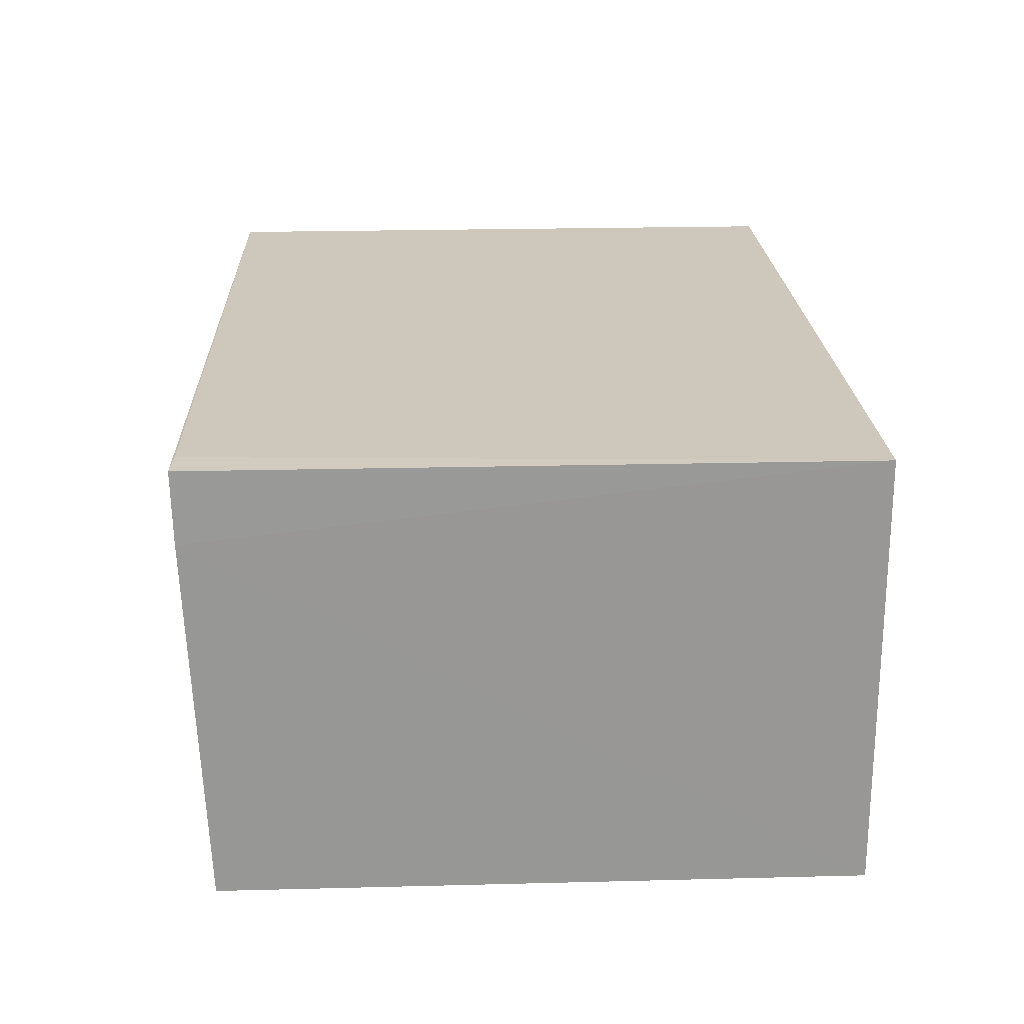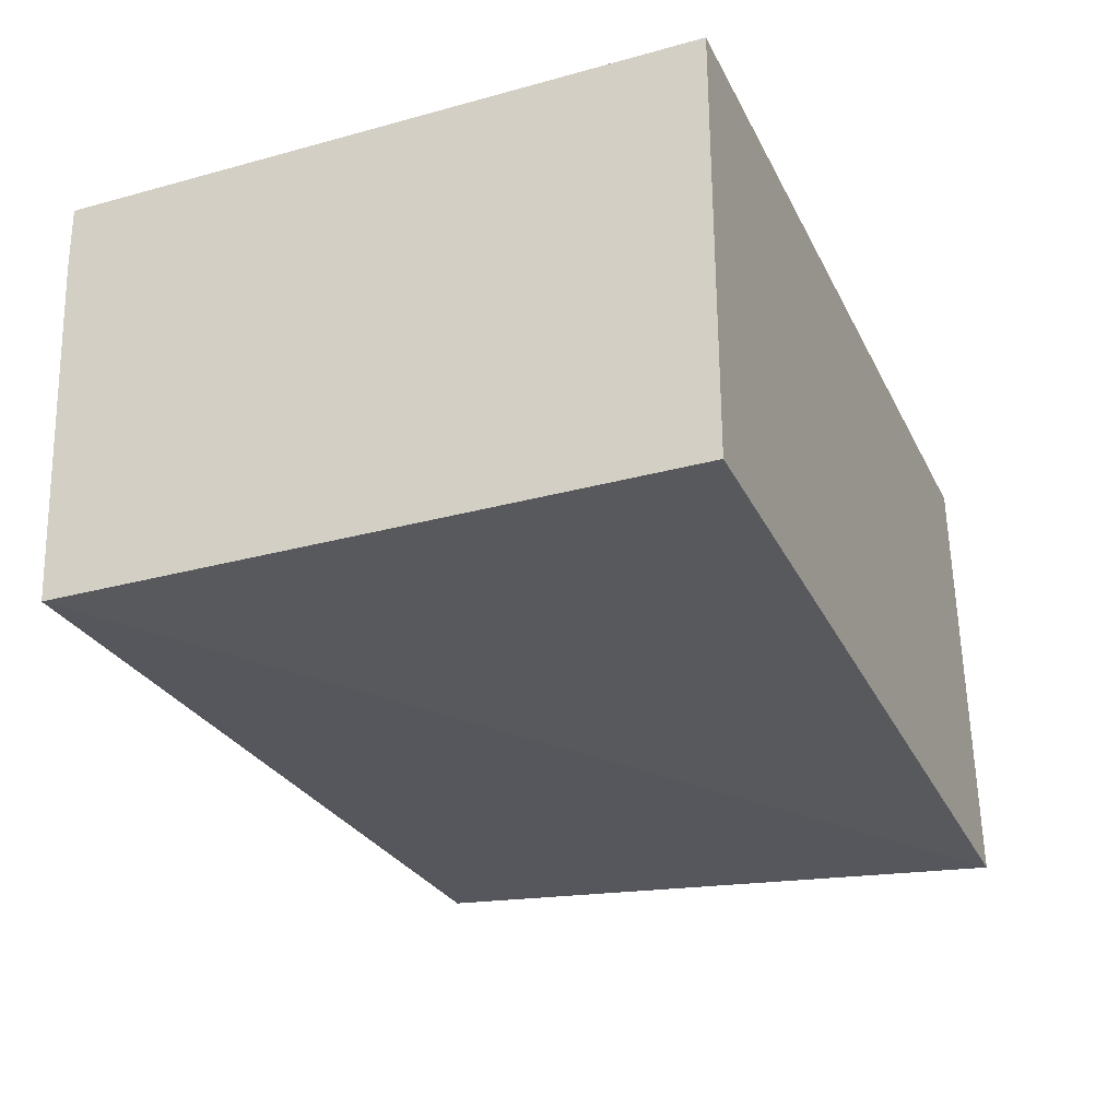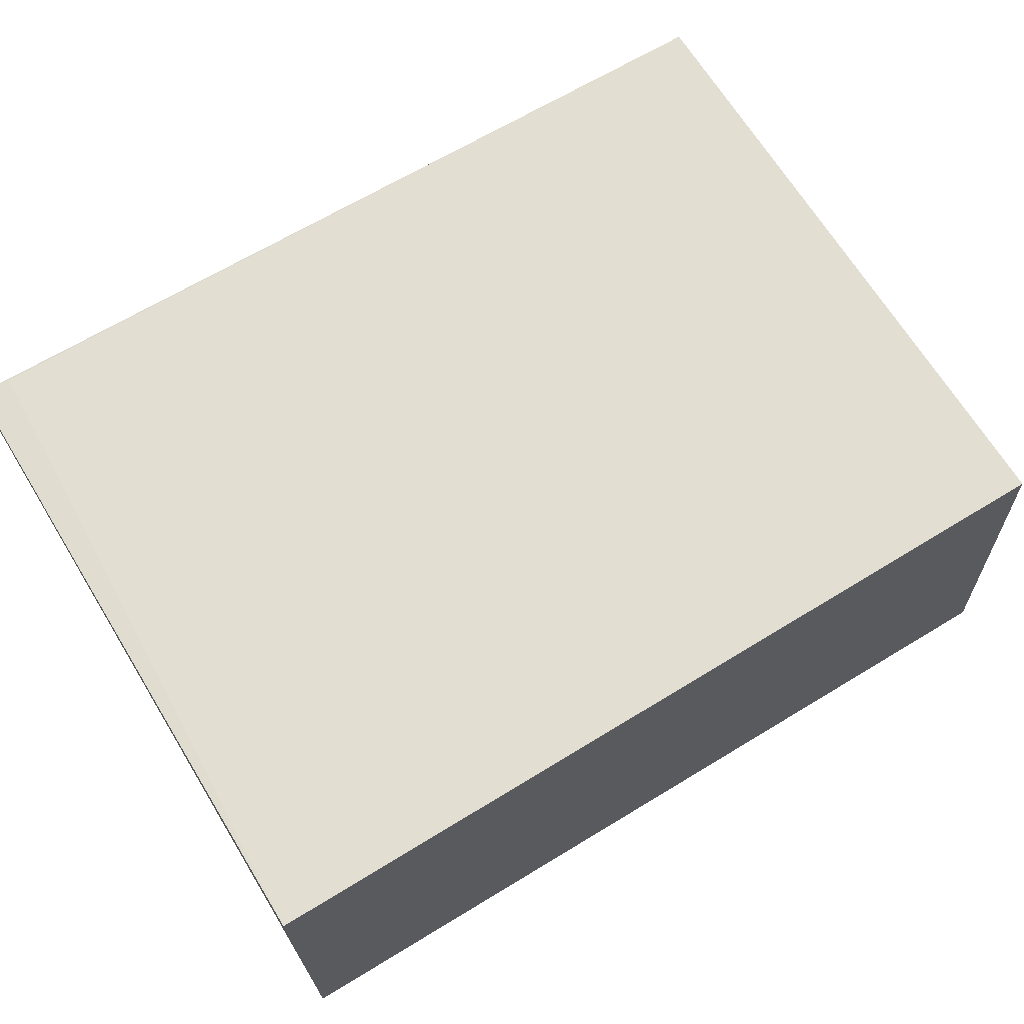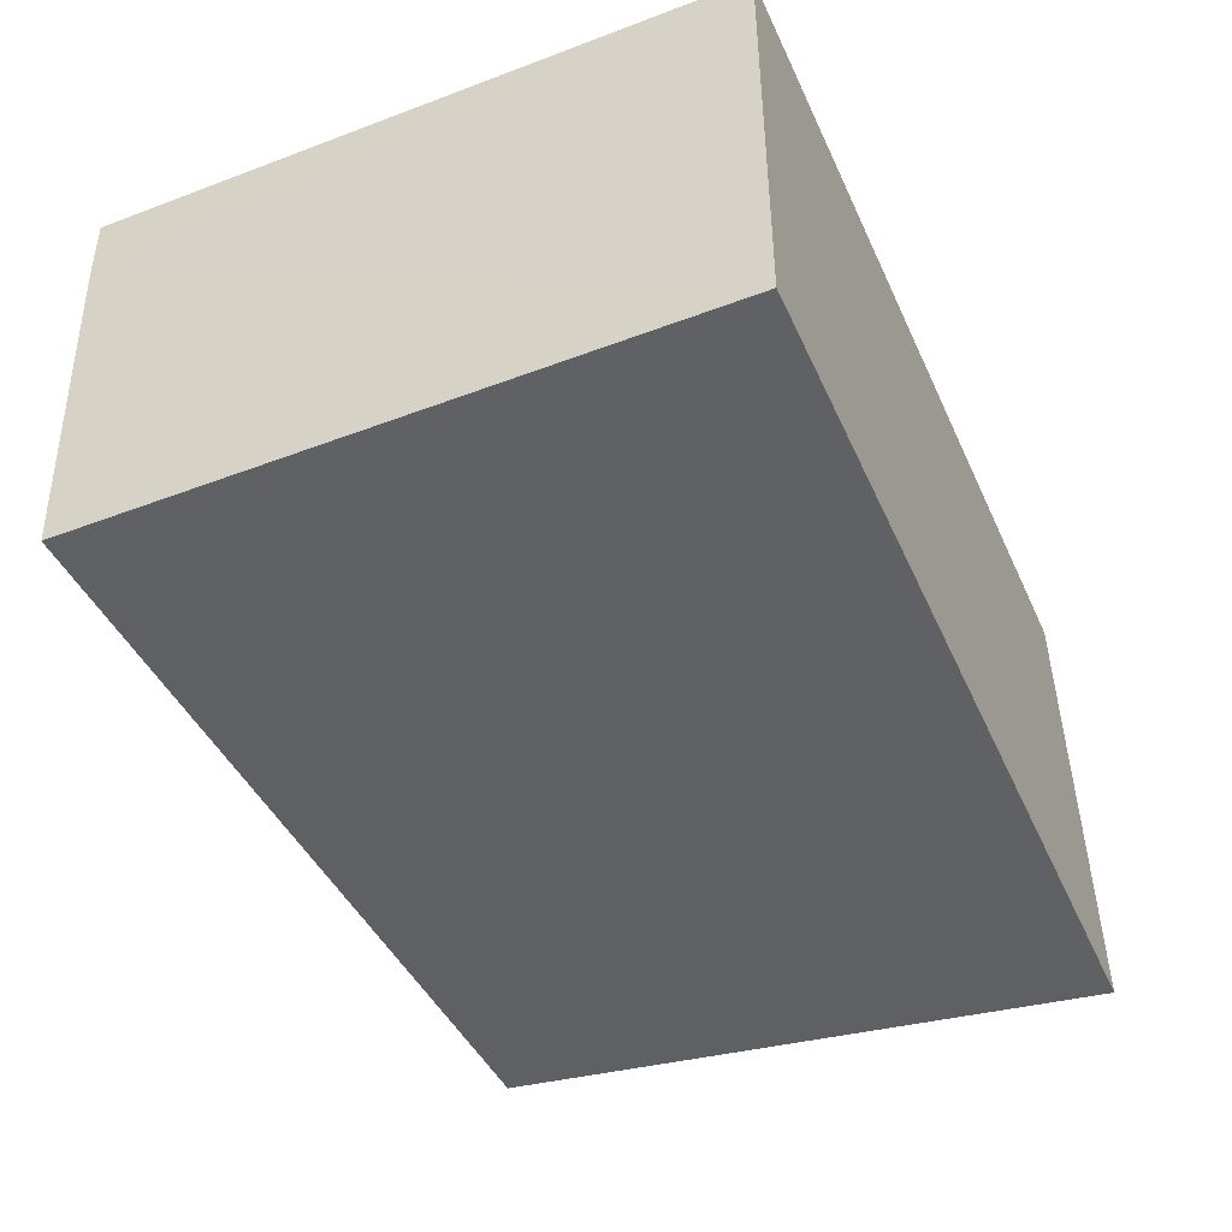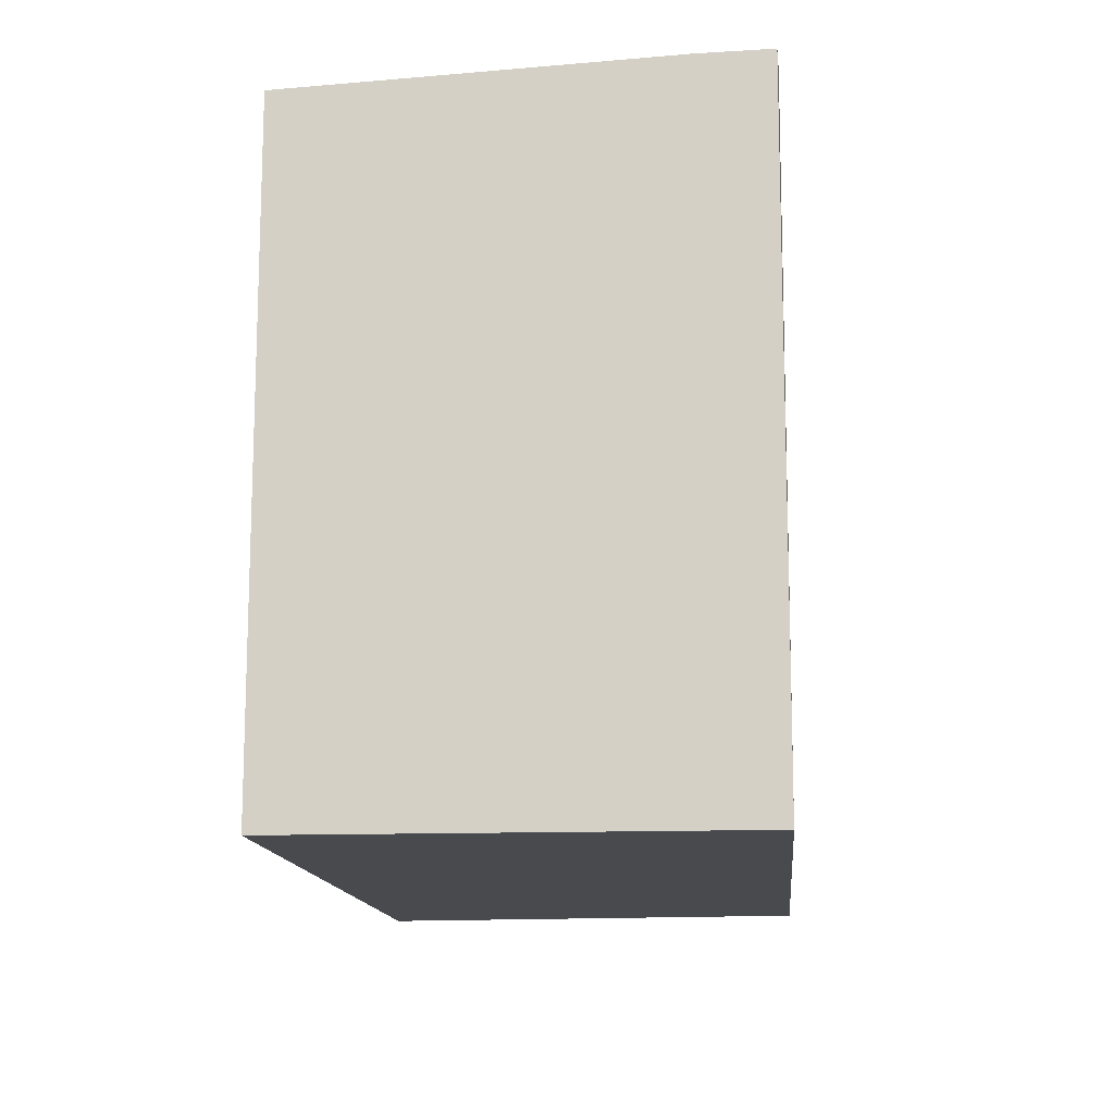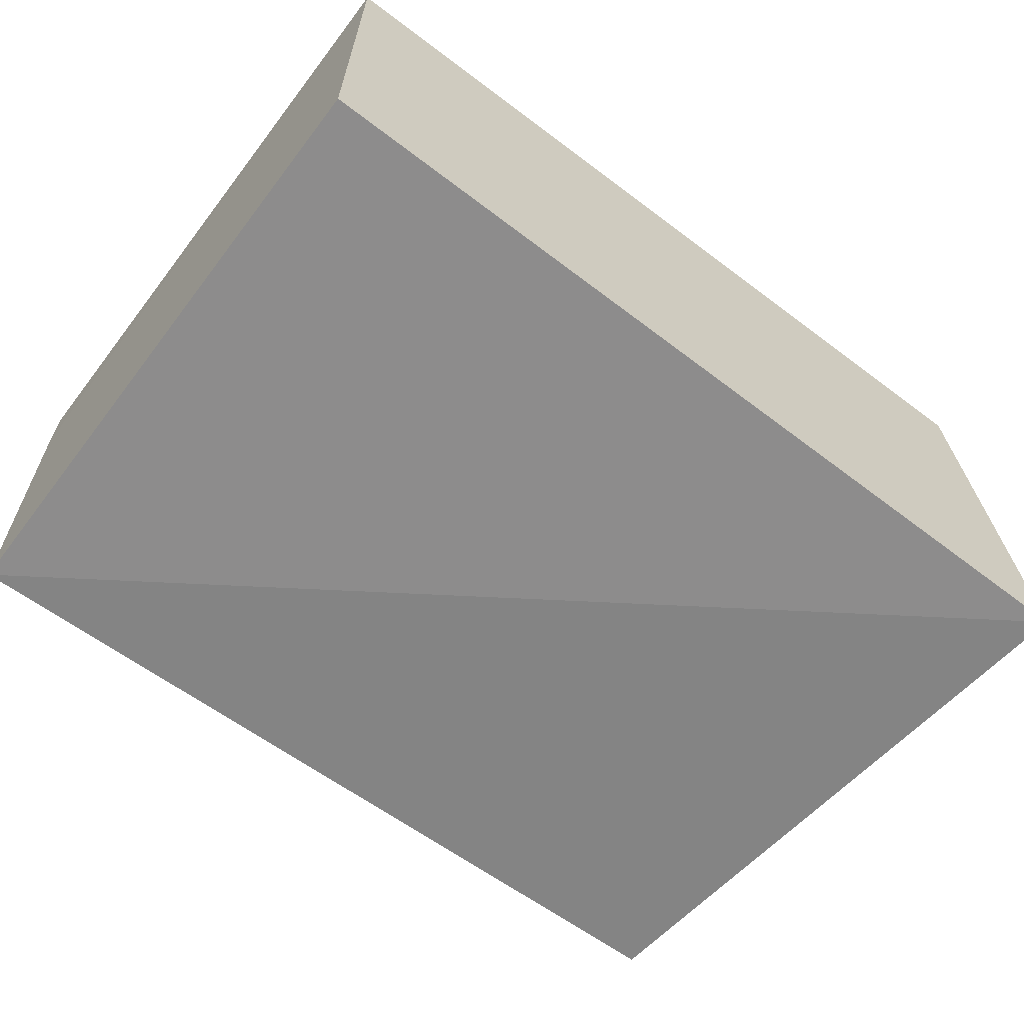
<metadata>
{"format":"obj","ext":"obj","renderer":"f3d","projection":"perspective","resolution":1024,"background":"white","views":[{"elev":21.9,"azim":87.4,"up":"+Y"},{"elev":-28.8,"azim":112.4,"up":"+Y"},{"elev":67.8,"azim":148.5,"up":"+Y"},{"elev":-45.2,"azim":113.6,"up":"+Y"},{"elev":-13.1,"azim":95.3,"up":"+Z"},{"elev":-63.7,"azim":142.7,"up":"+Y"}]}
</metadata>
<code>
v -0.03314 -0.02909 0.04389
v -0.03236 -0.01991 0.04389
v -0.01481 -0.01991 0.04389
v -0.03236 -0.01992 0.0569
v -0.01547 -0.01987 0.05703
v -0.0148 -0.0199 0.05708
v -0.01481 -0.02869 0.04389
v -0.01481 -0.02869 0.0567
v -0.01478 -0.02133 0.05704
v -0.03204 -0.02857 0.05647
f 1 2 3
f 1 4 2
f 5 6 3
f 5 3 2
f 5 4 6
f 5 2 4
f 7 1 3
f 7 8 1
f 9 4 8
f 9 6 4
f 9 8 7
f 9 7 3
f 9 3 6
f 10 1 8
f 10 8 4
f 10 4 1

</code>
